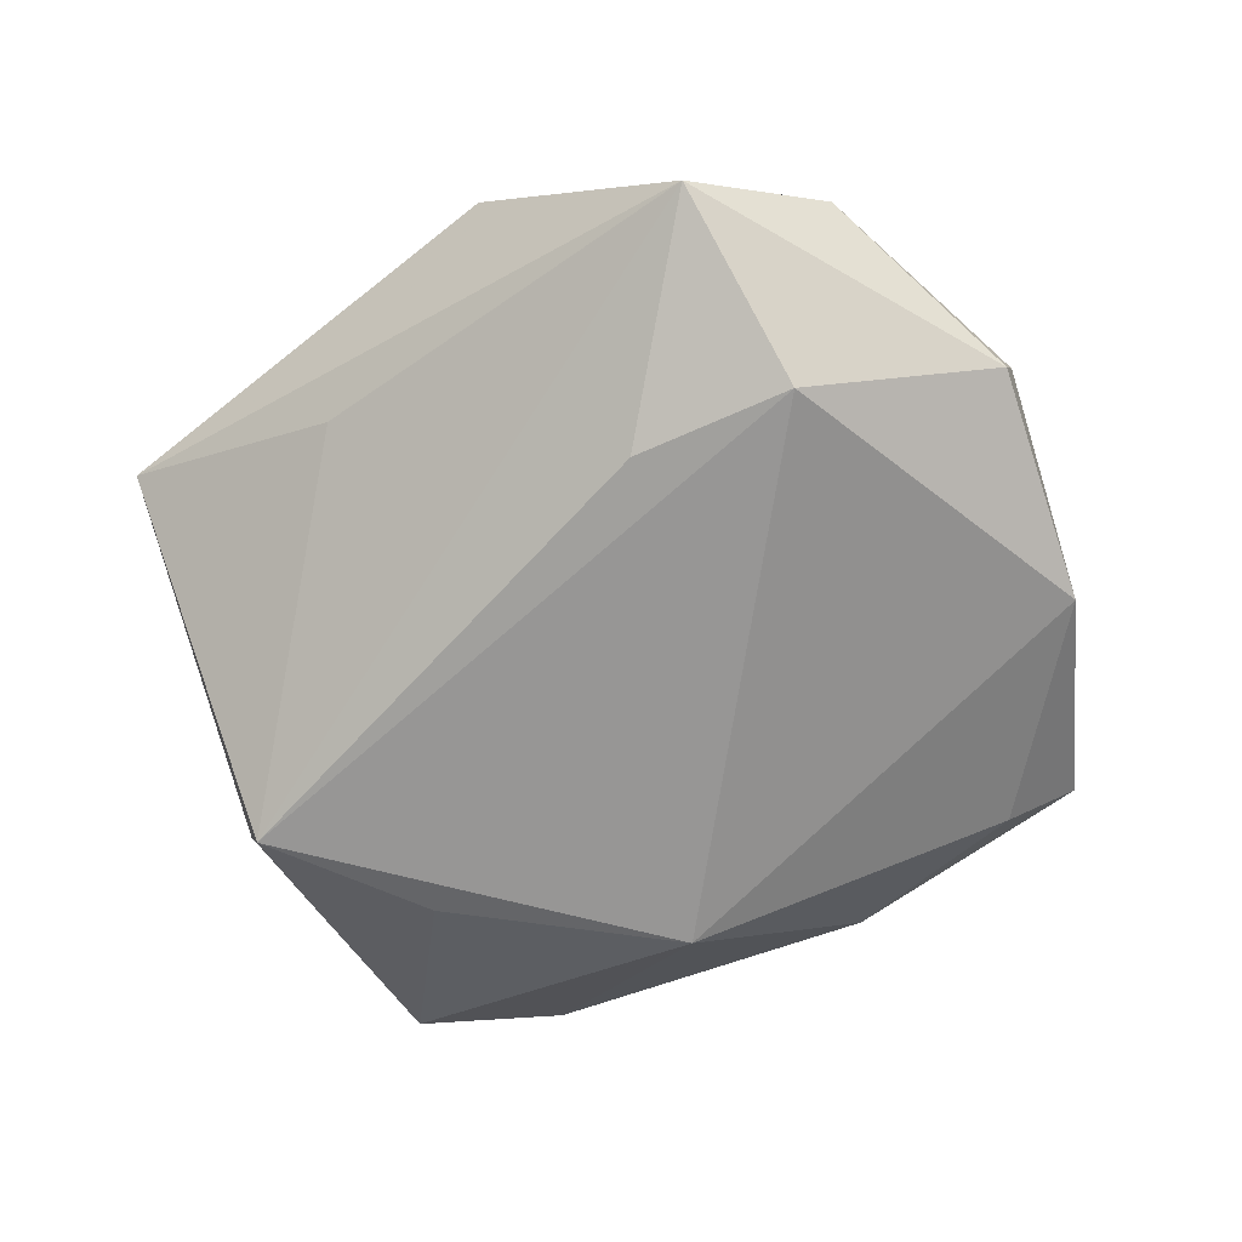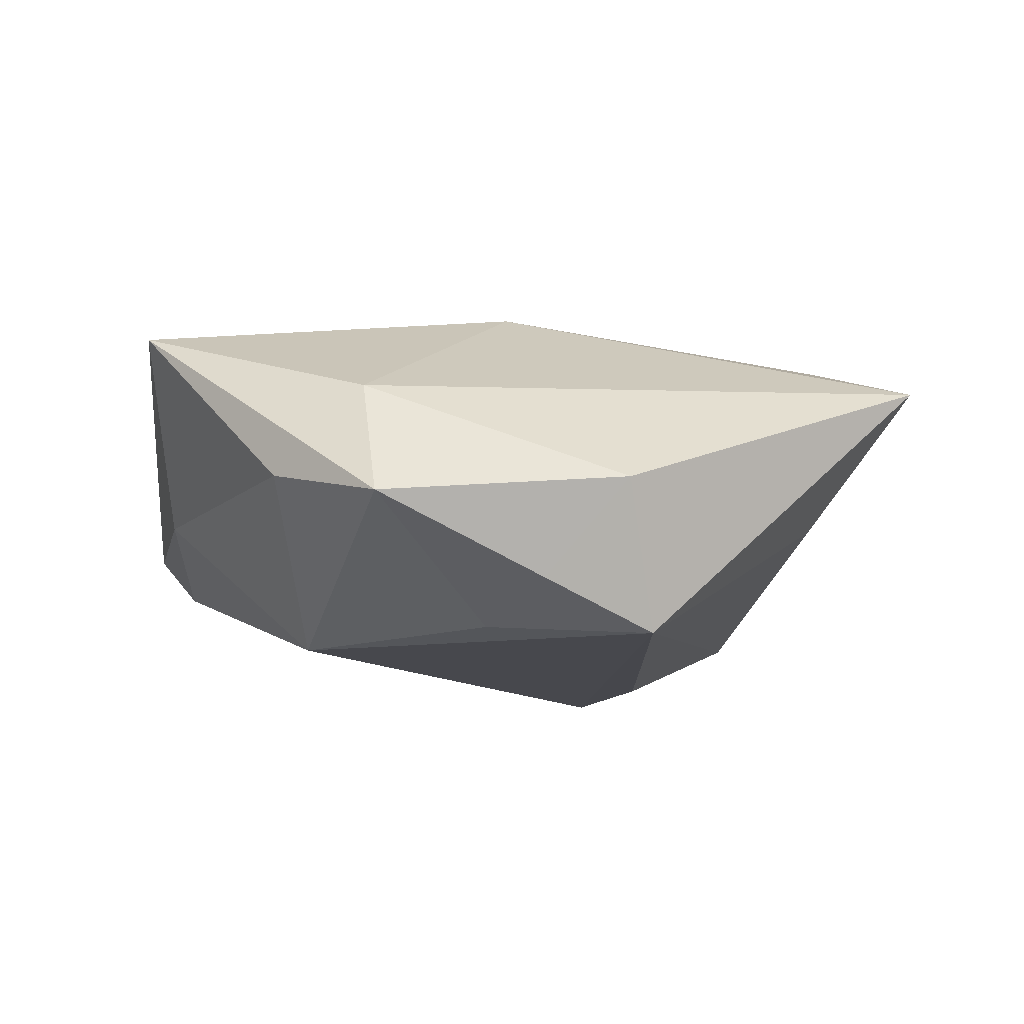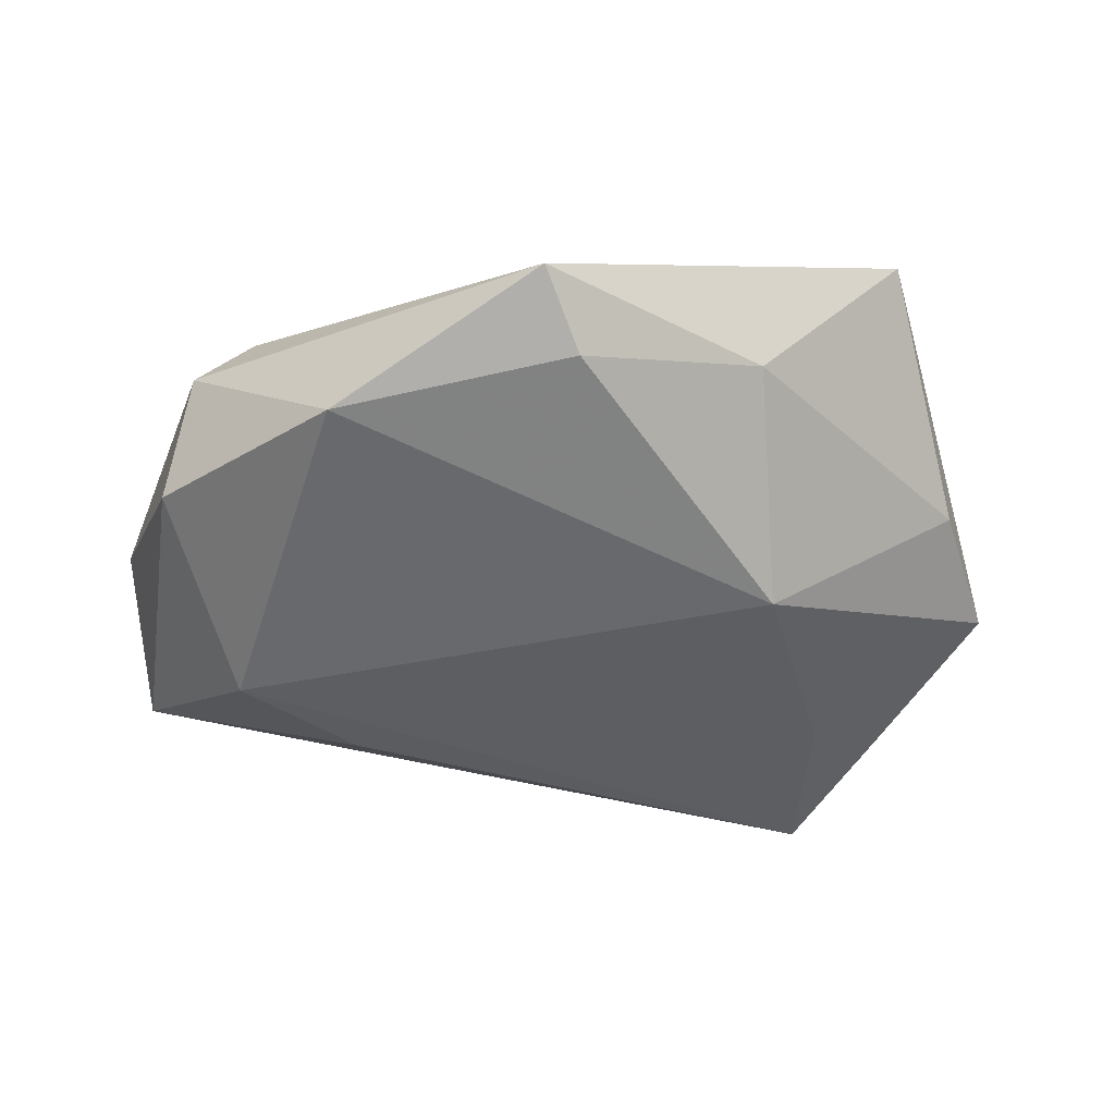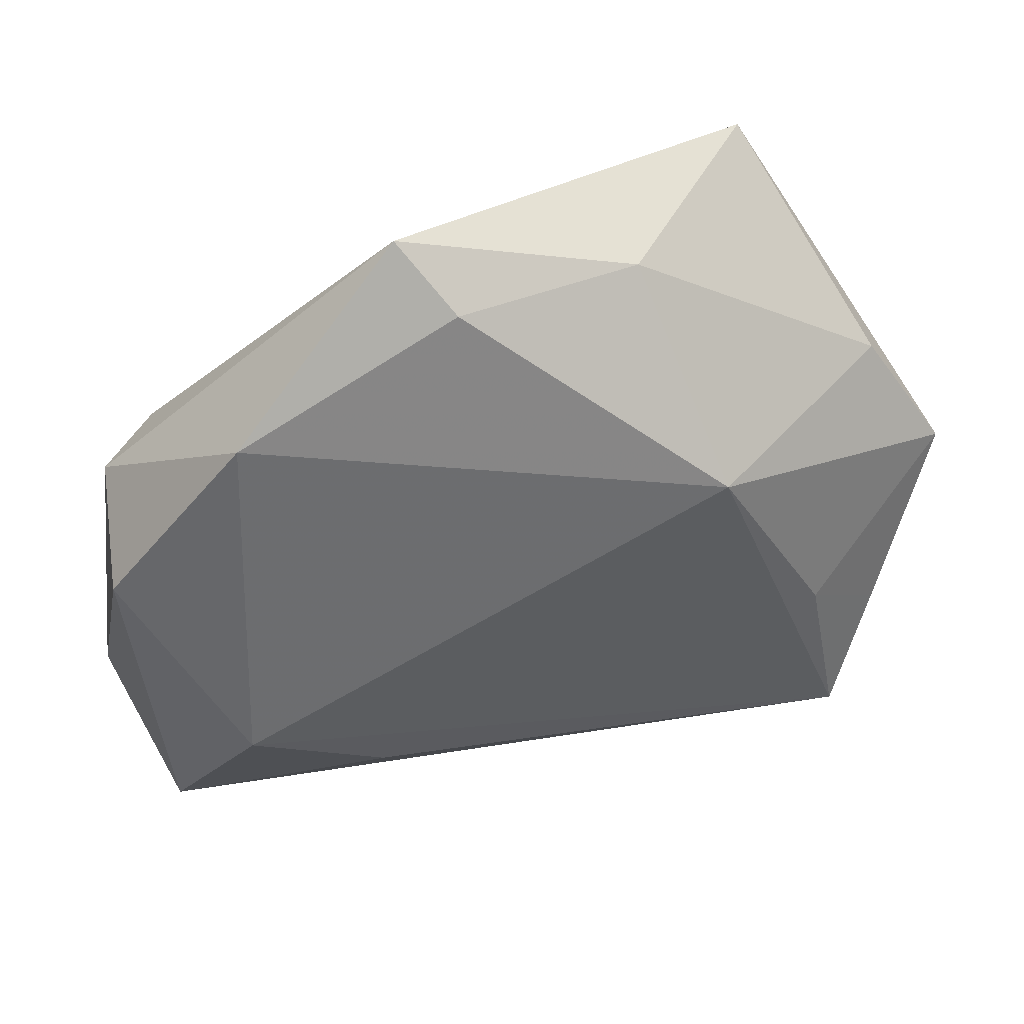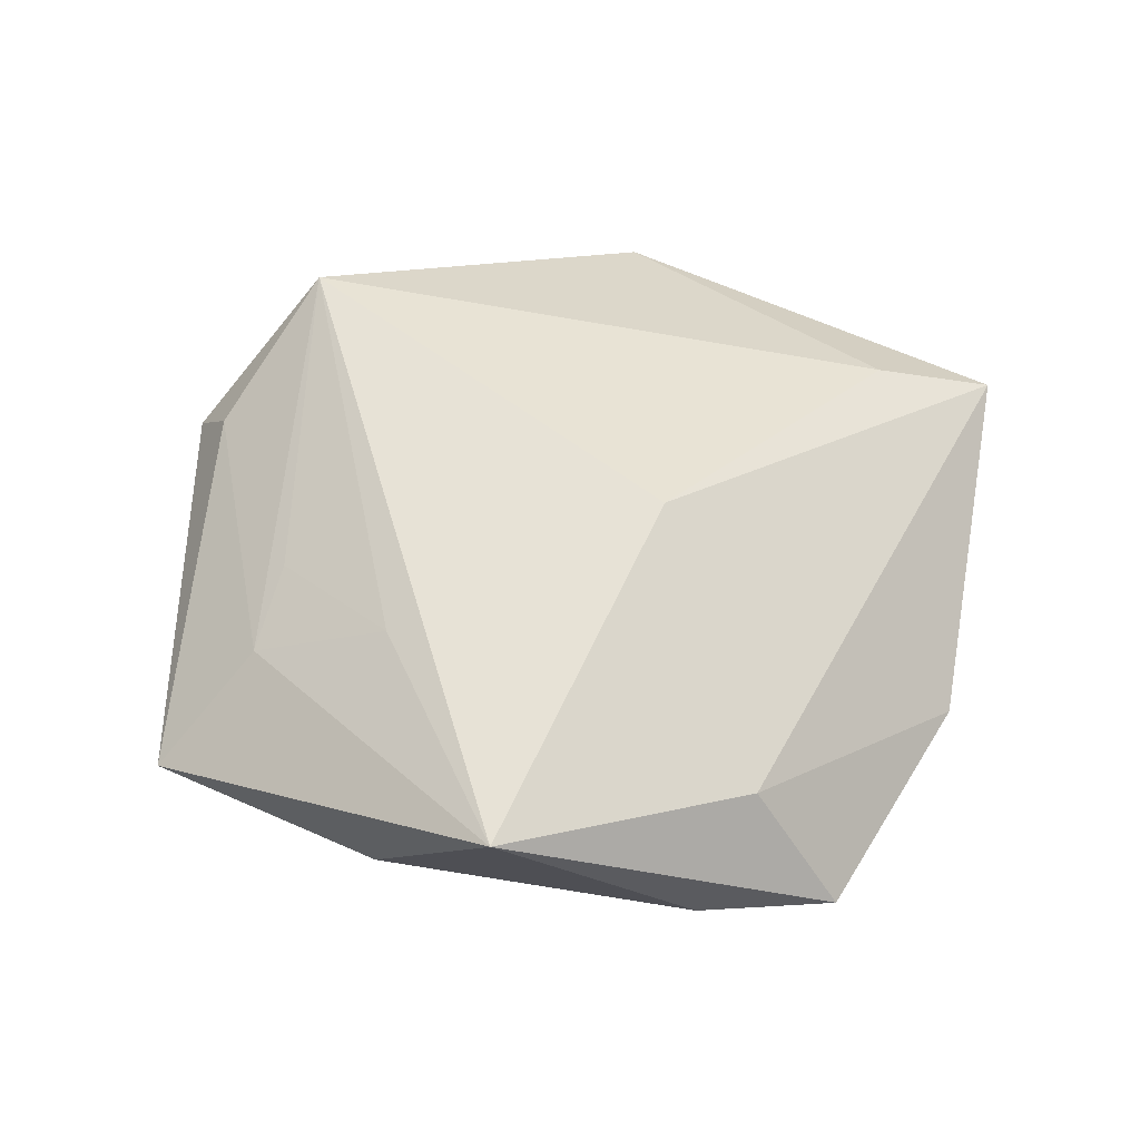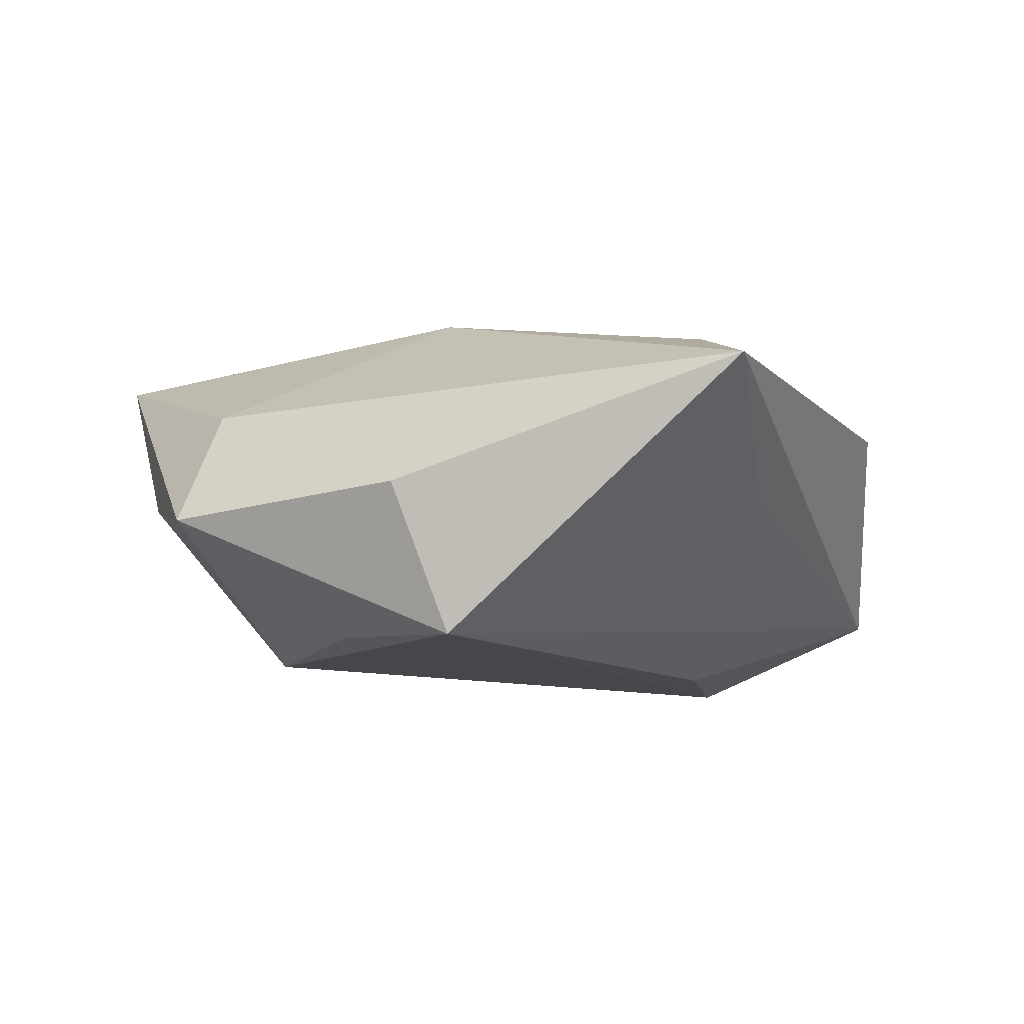
<metadata>
{"format":"obj","ext":"obj","renderer":"f3d","projection":"perspective","resolution":1024,"background":"white","views":[{"elev":-69.5,"azim":55.0,"up":"+Z"},{"elev":-11.1,"azim":-81.5,"up":"+Z"},{"elev":-38.2,"azim":166.9,"up":"+Z"},{"elev":50.6,"azim":165.6,"up":"+Y"},{"elev":50.1,"azim":-133.7,"up":"+Z"},{"elev":-10.5,"azim":-48.5,"up":"+Z"}]}
</metadata>
<code>
v 0.03545 0.0006401 0.01856
v -0.01356 -0.002054 0.02038
v 0.01267 0.02508 0.01072
v 0.034 0.01602 0.008747
v 0.02293 -0.03432 0.008224
v 2.73e-06 -0.0351 -0.002344
v 0.03959 0.01528 0.003561
v -0.01843 0.01911 -0.01737
v 0.008574 0.03271 0.007379
v -0.02967 -0.002378 -0.01682
v -0.03259 -0.01985 -0.01822
v -0.03802 -0.009622 -0.01317
v -0.0387 0.01801 -0.002168
v -0.0117 -0.03632 0.01326
v -0.04613 0.005943 -0.005465
v 0.04317 -0.008903 -0.001293
v -0.01869 -0.04659 0.008865
v 0.0411 0.01141 -0.008827
v -0.03751 0.009074 0.007303
v 0.005754 0.03935 -0.007751
v 0.03057 -0.005137 -0.01887
v -0.01301 0.03629 -0.002428
v -0.0287 0.03494 0.01555
v 0.02754 0.02968 -0.01044
v 0.01035 0.04481 -0.002199
v 0.01728 -0.01303 -0.01839
v -0.03937 -0.01841 -0.003499
v 0.03847 -0.0224 -0.01104
v -0.003372 0.02519 0.01486
f 21 18 28
f 25 23 9
f 1 23 2
f 19 23 15
f 17 2 19
f 19 2 23
f 24 18 21
f 21 8 24
f 25 7 24
f 24 7 18
f 11 8 21
f 22 23 25
f 17 28 5
f 29 23 1
f 29 9 23
f 1 2 14
f 14 2 17
f 14 5 1
f 17 5 14
f 1 7 4
f 4 7 25
f 4 9 1
f 25 9 4
f 16 28 18
f 18 7 16
f 16 7 1
f 1 5 16
f 16 5 28
f 25 24 20
f 20 24 8
f 20 22 25
f 8 22 20
f 21 28 26
f 26 11 21
f 28 11 26
f 6 28 17
f 17 11 6
f 6 11 28
f 27 11 17
f 27 19 15
f 17 19 27
f 15 8 10
f 8 11 10
f 13 8 15
f 13 22 8
f 15 23 13
f 23 22 13
f 1 9 3
f 3 29 1
f 9 29 3
f 12 27 15
f 11 27 12
f 15 10 12
f 12 10 11

</code>
